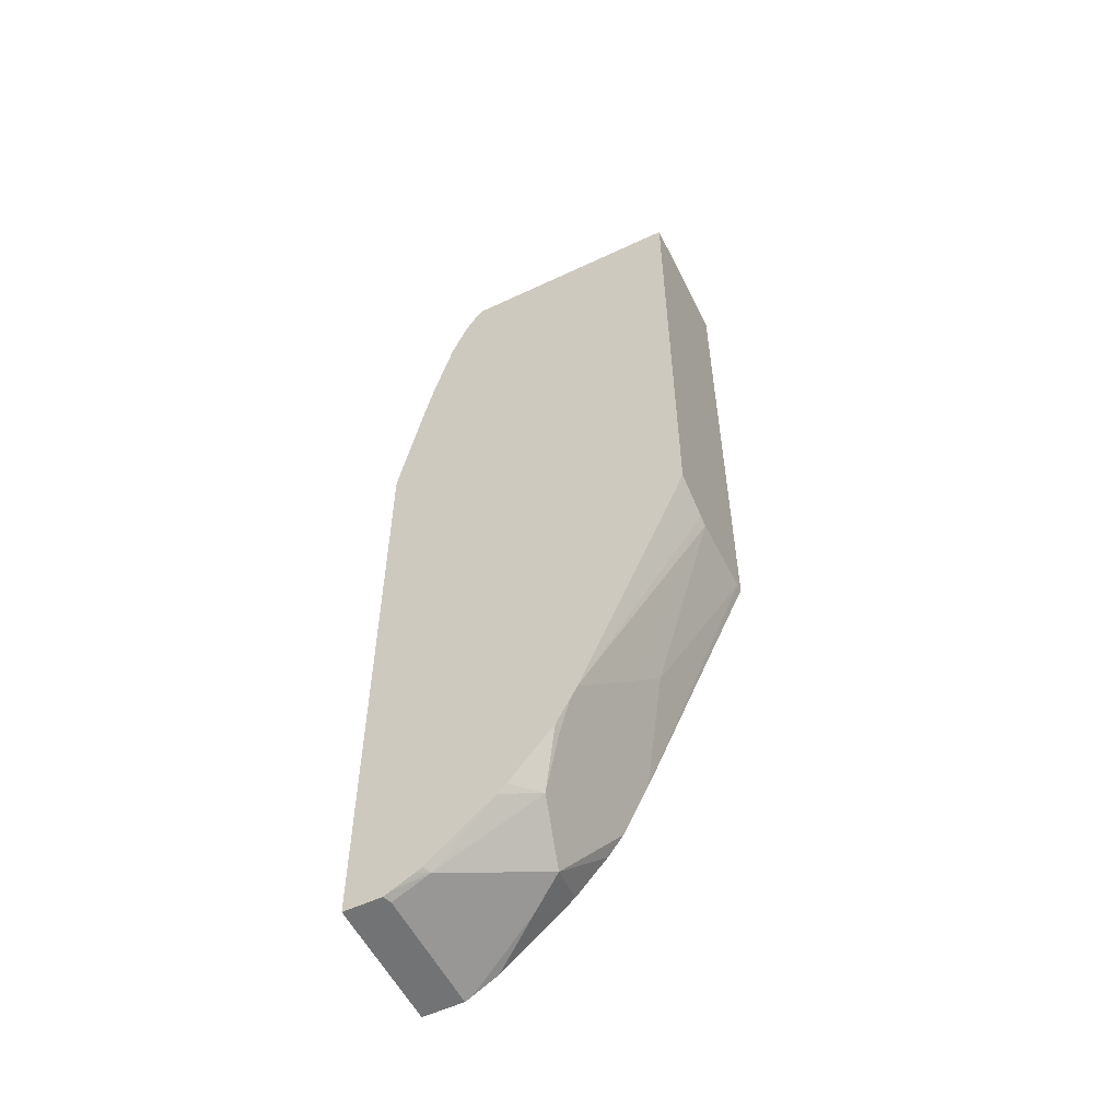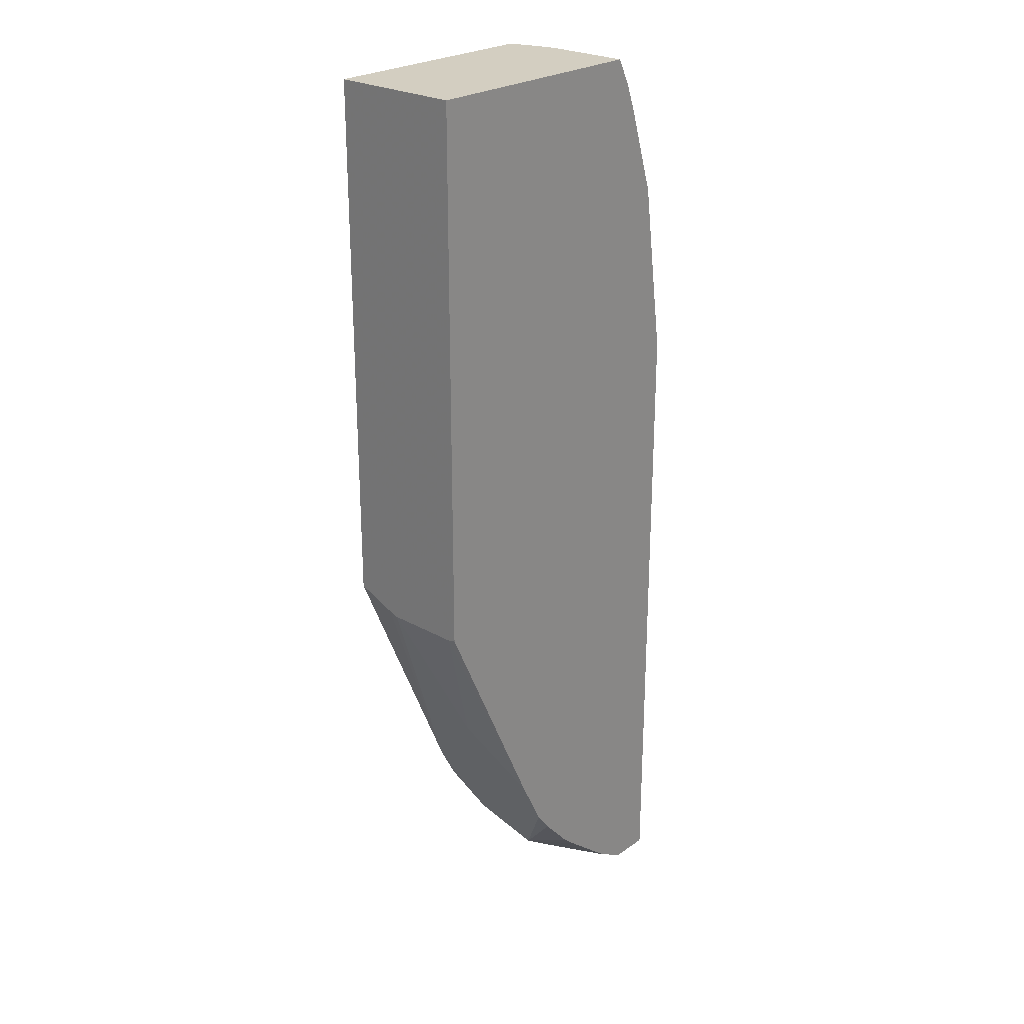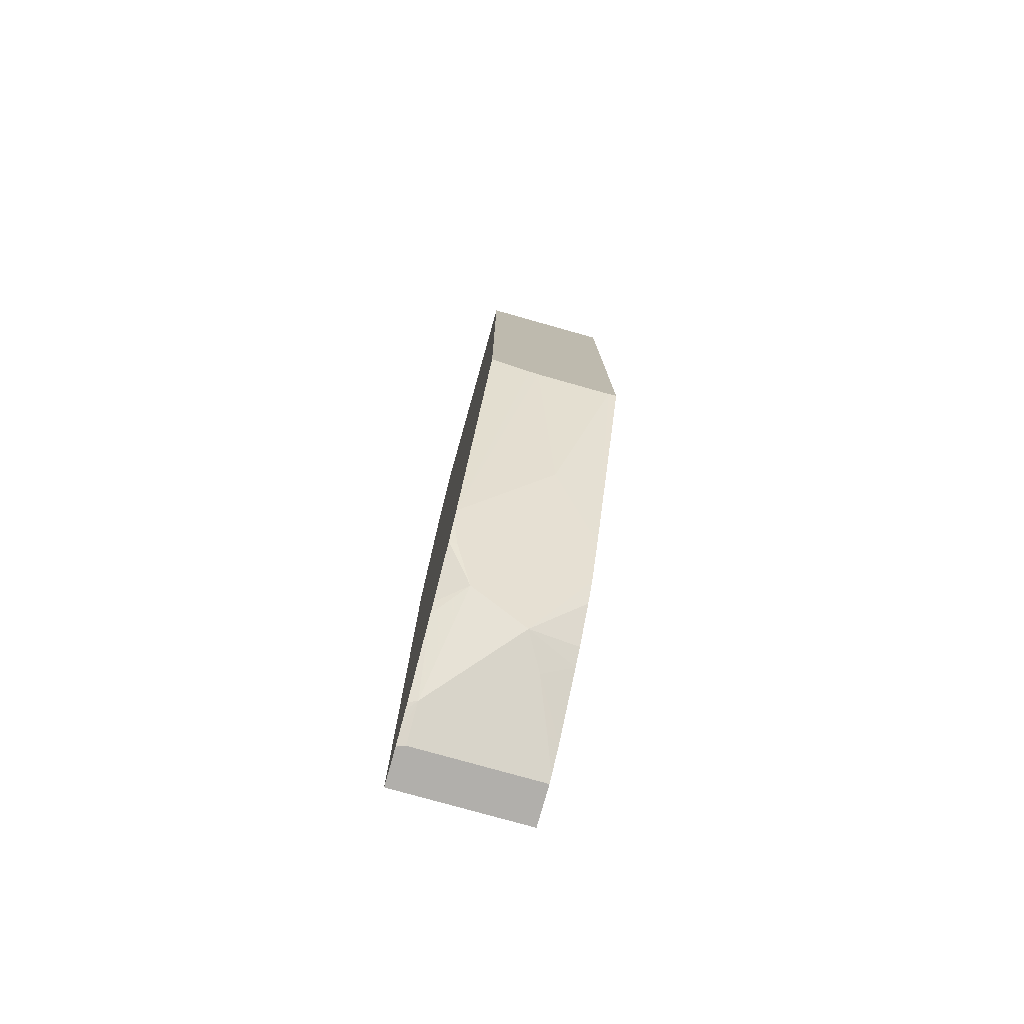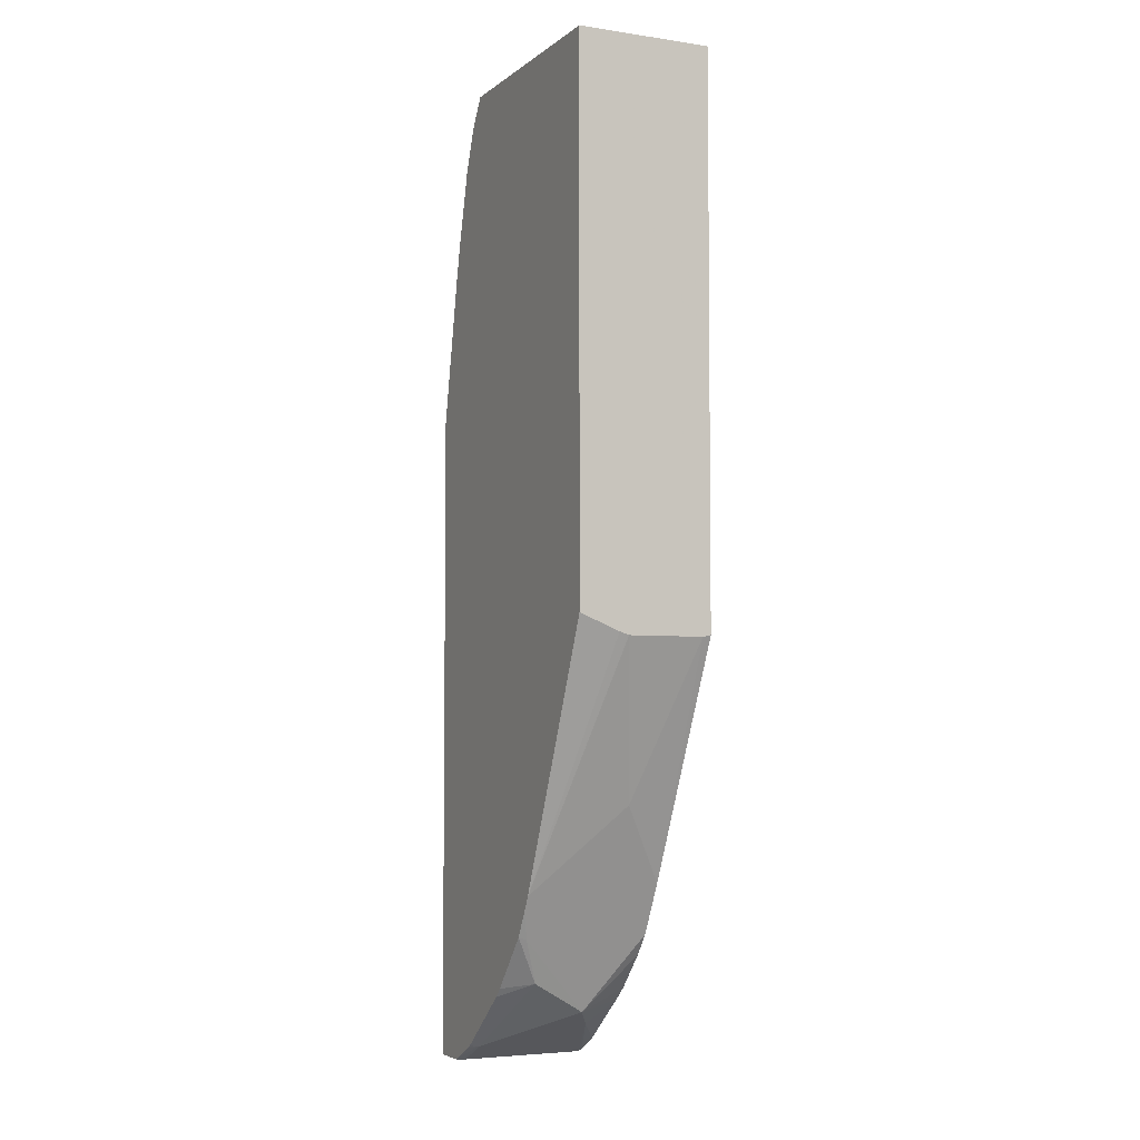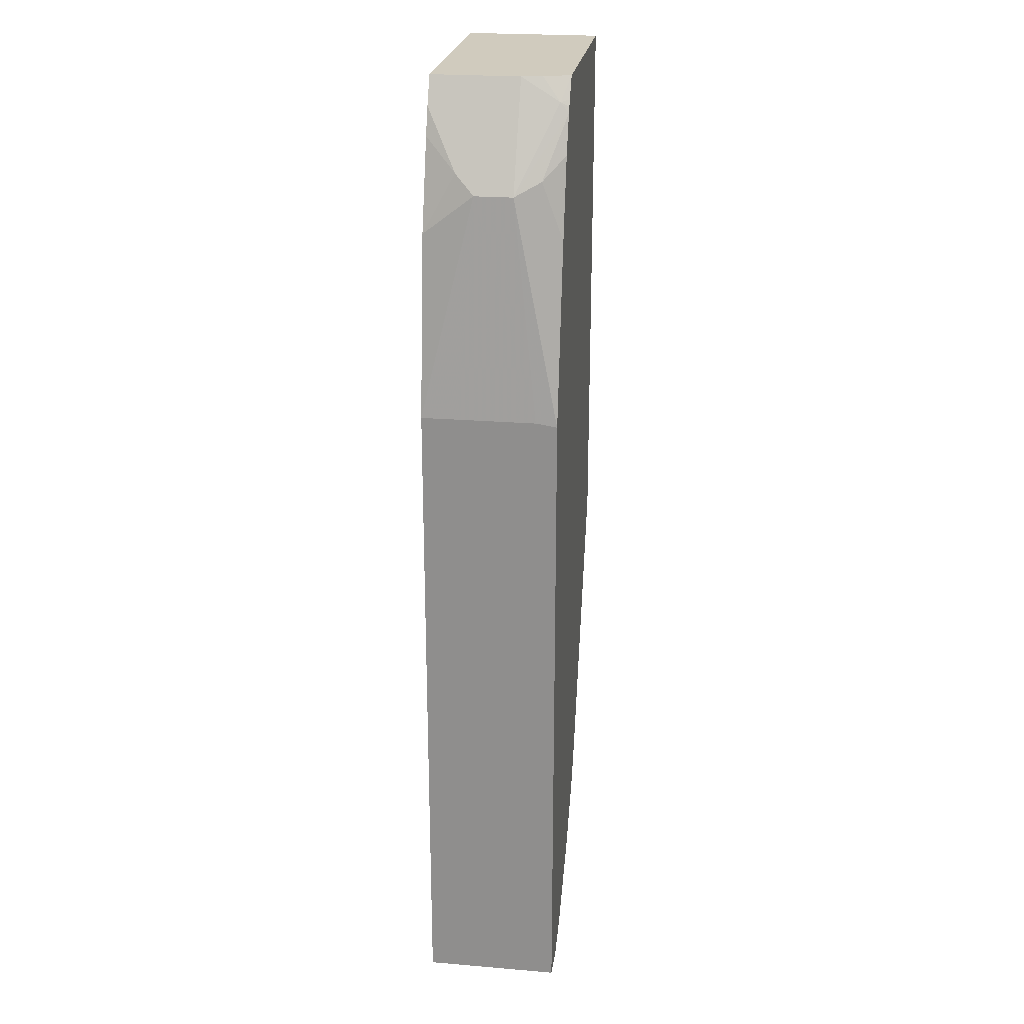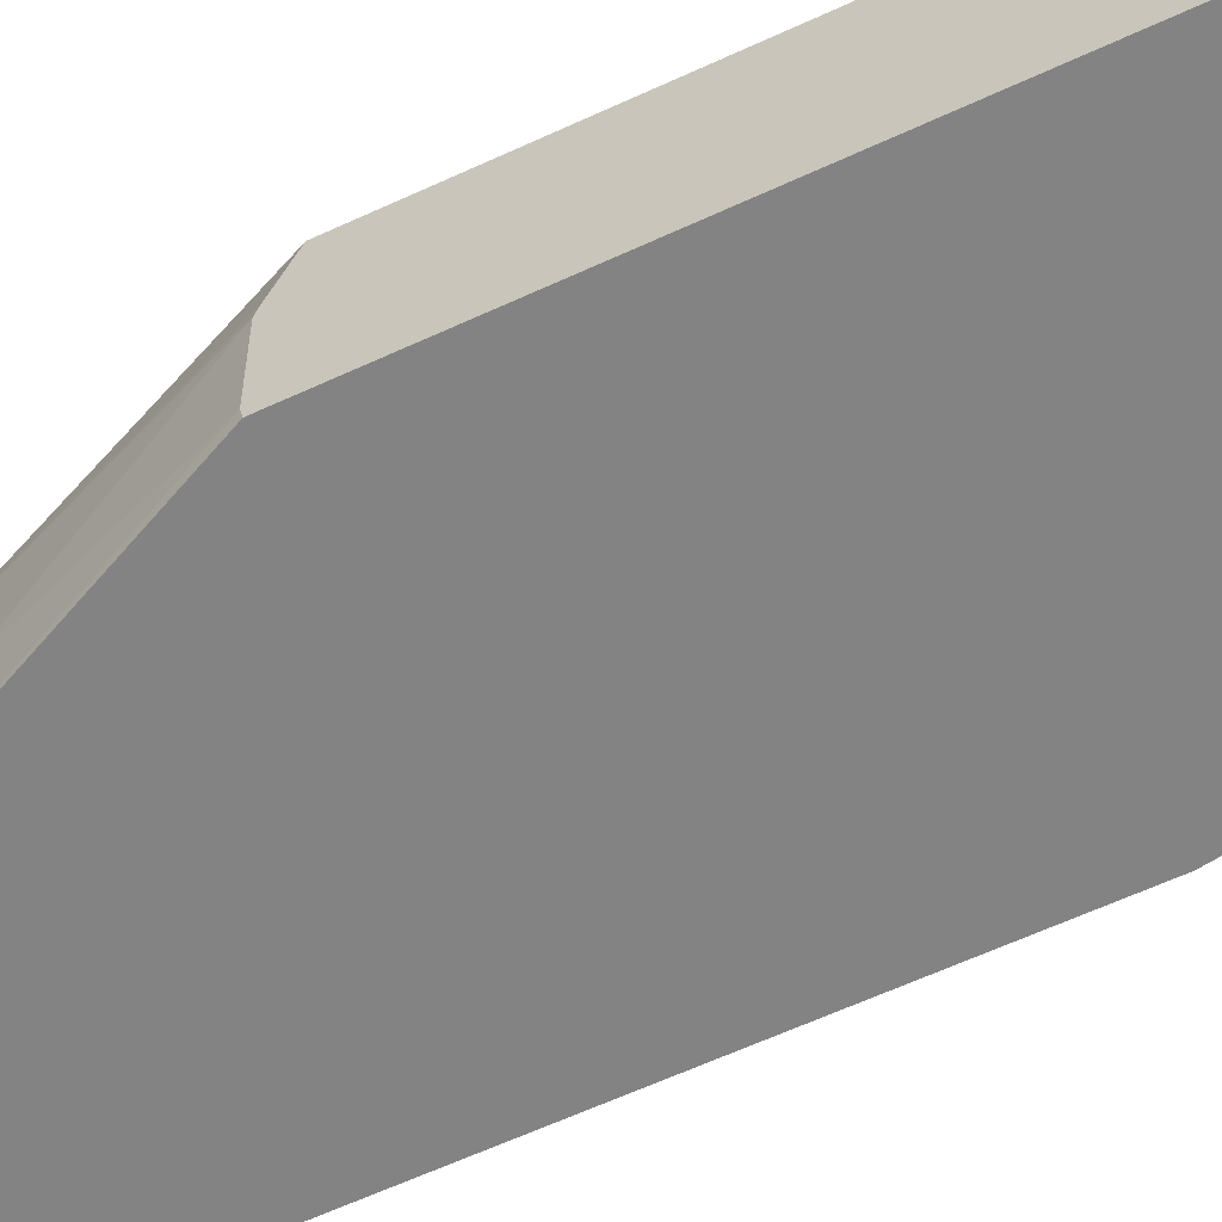
<metadata>
{"format":"obj","ext":"obj","renderer":"f3d","projection":"perspective","resolution":1024,"background":"white","views":[{"elev":-55.9,"azim":-153.7,"up":"+Z"},{"elev":25.2,"azim":-47.8,"up":"+Z"},{"elev":-78.3,"azim":-105.7,"up":"+Z"},{"elev":-4.6,"azim":-115.3,"up":"+Z"},{"elev":23.6,"azim":98.0,"up":"+Z"},{"elev":-61.1,"azim":-64.6,"up":"+Y"}]}
</metadata>
<code>
v 0.3693 -0.06711 0.4007
v 0.5011 -0.06711 0.4007
v 0.3693 0.004474 0.4007
v 0.3693 -0.06711 0.1043
v 0.5011 -0.02033 0.4007
v 0.5083 -0.06711 0.3863
v 0.5286 -0.04066 0.3456
v 0.494 0.004474 0.4007
v 0.3693 0.004474 0.1138
v 0.3693 -0.06267 0.1034
v 0.427 -0.06711 -0.02033
v 0.5032 -4.26e-06 0.3888
v 0.4984 -0.00952 0.4007
v 0.5286 -0.02033 0.3456
v 0.5136 -0.06711 0.3721
v 0.5235 -0.05082 0.3558
v 0.5286 -0.06711 0.3253
v 0.5421 -0.06711 0.2303
v 0.5421 -0.0474 0.2304
v 0.501 0.004474 0.3899
v 0.4292 0.004474 -0.0248
v 0.3693 -0.01698 0.1051
v 0.3693 -0.02201 0.1034
v 0.4066 -0.04066 0.02038
v 0.4117 -0.0305 0.01018
v 0.4202 -0.04066 -0.006777
v 0.4405 -0.06711 -0.04744
v 0.5043 0.004474 0.3838
v 0.5028 0.004474 0.3868
v 0.5421 -0.006724 0.2304
v 0.5421 0.004368 0.2287
v 0.5421 0.004474 0.2287
v 0.5286 -4.26e-06 0.305
v 0.5218 -0.00678 0.3524
v 0.5421 -0.06711 -0.1178
v 0.433 0.004474 -0.03236
v 0.4405 -4.26e-06 -0.04744
v 0.4608 -0.04066 -0.0881
v 0.4488 -0.06711 -0.05866
v 0.5122 0.004474 0.3639
v 0.5264 0.004474 0.3072
v 0.5421 0.004474 -0.1178
v 0.523 0.004474 0.3225
v 0.5203 -0.06711 -0.1178
v 0.4403 0.004474 -0.04591
v 0.4524 -0.01017 -0.07114
v 0.4737 -0.06711 -0.08434
v 0.4656 -0.06711 -0.07723
v 0.5015 -4.26e-06 -0.1084
v 0.5203 -4.26e-06 -0.1178
v 0.4778 -0.05082 -0.09657
v 0.522 0.004474 -0.1178
v 0.5171 -0.06711 -0.1162
v 0.464 0.004474 -0.07399
v 0.4686 0.004474 -0.07881
v 0.5035 -0.06711 -0.1087
v 0.5036 0.004474 -0.108
v 0.5067 0.004474 -0.1099
v 0.5182 0.004474 -0.1159
v 0.5015 -0.06099 -0.1084
f 27 38 39
f 18 30 19
f 21 36 37
f 21 37 25
f 21 25 23
f 26 37 38
f 23 25 24
f 25 37 26
f 26 38 27
f 18 31 30
f 21 23 22
f 18 32 31
f 12 28 29
f 18 35 42
f 15 17 16
f 14 34 28
f 14 33 34
f 14 32 33
f 14 31 32
f 14 30 31
f 12 14 28
f 12 29 20
f 11 26 27
f 11 25 26
f 28 34 40
f 18 42 32
f 32 41 33
f 49 59 52
f 53 56 60
f 11 24 25
f 51 60 56
f 51 53 60
f 49 55 57
f 49 52 50
f 49 58 59
f 49 57 58
f 47 51 56
f 46 55 49
f 46 54 55
f 45 54 46
f 44 51 50
f 33 41 34
f 44 53 51
f 38 50 51
f 38 49 50
f 38 46 49
f 38 48 39
f 38 47 48
f 37 46 38
f 37 45 46
f 36 45 37
f 35 52 42
f 35 50 52
f 35 44 50
f 34 43 40
f 38 51 47
f 10 24 11
f 34 41 43
f 9 21 22
f 2 14 5
f 2 7 14
f 2 6 7
f 1 6 2
f 1 15 6
f 1 17 15
f 1 18 17
f 1 35 18
f 1 44 35
f 1 53 44
f 1 56 53
f 1 47 56
f 3 8 20
f 1 48 47
f 1 27 39
f 1 11 27
f 1 4 11
f 1 10 4
f 1 23 10
f 1 22 23
f 1 3 9
f 1 8 3
f 1 13 8
f 1 5 13
f 1 2 5
f 10 23 24
f 1 39 48
f 3 20 29
f 1 9 22
f 3 28 40
f 3 29 28
f 8 12 20
f 8 13 12
f 7 30 14
f 7 18 19
f 7 17 18
f 7 16 17
f 6 16 7
f 6 15 16
f 5 14 12
f 5 12 13
f 4 10 11
f 3 21 9
f 7 19 30
f 3 45 36
f 3 36 21
f 3 43 41
f 3 41 32
f 3 42 52
f 3 52 59
f 3 32 42
f 3 59 58
f 3 58 57
f 3 57 55
f 3 55 54
f 3 54 45
f 3 40 43

</code>
